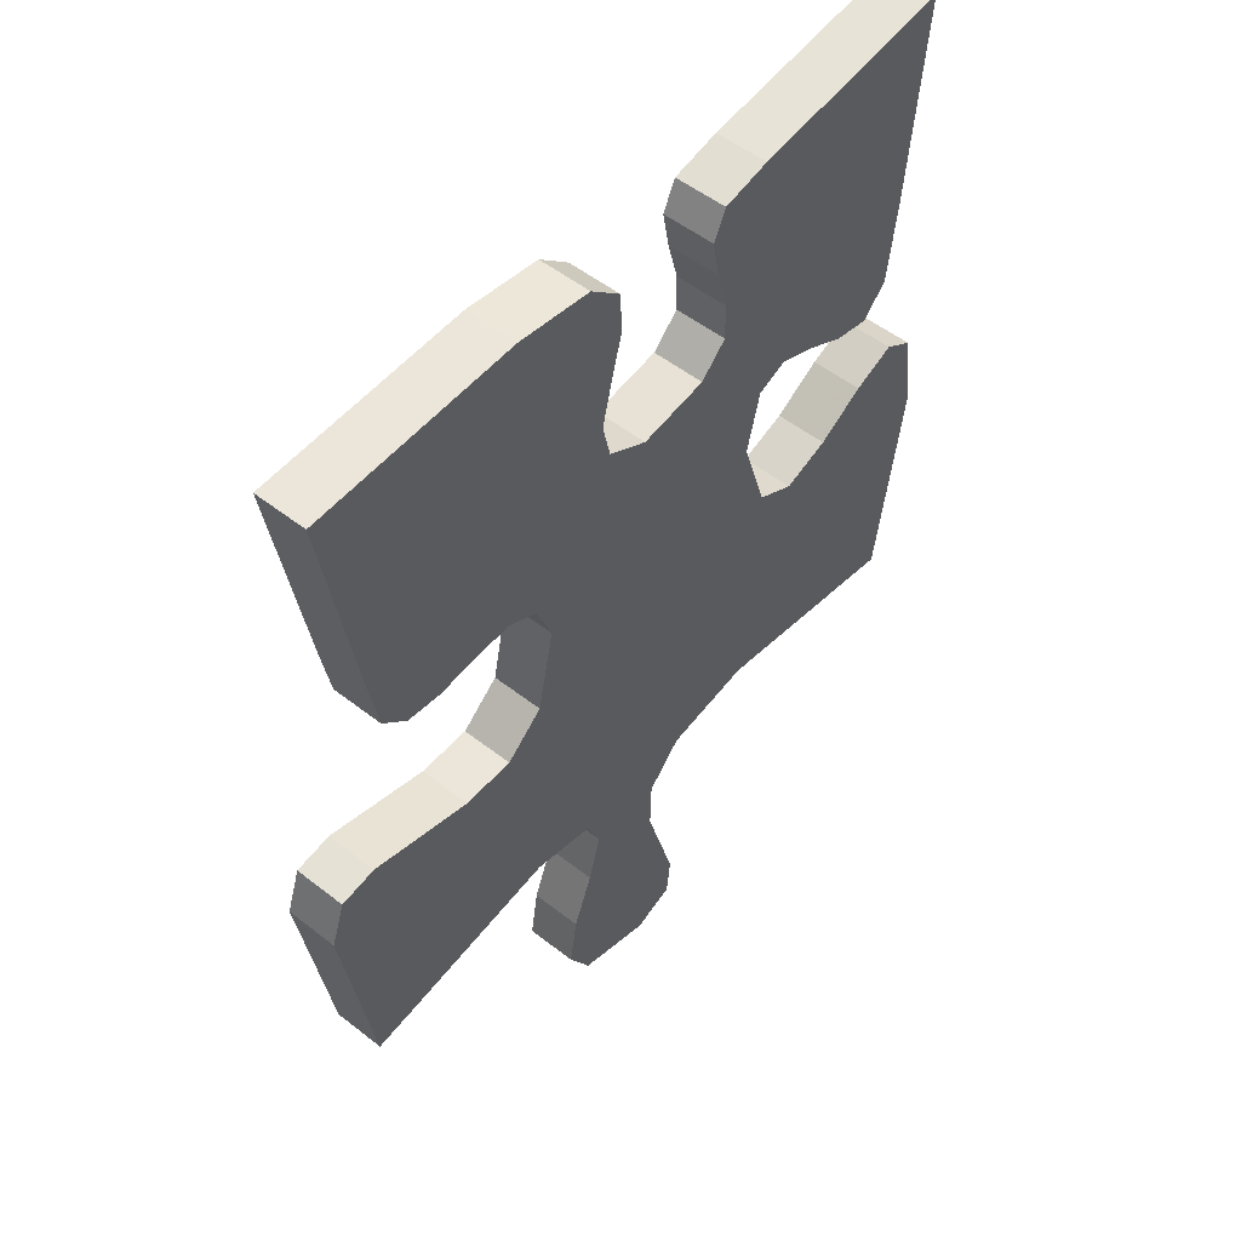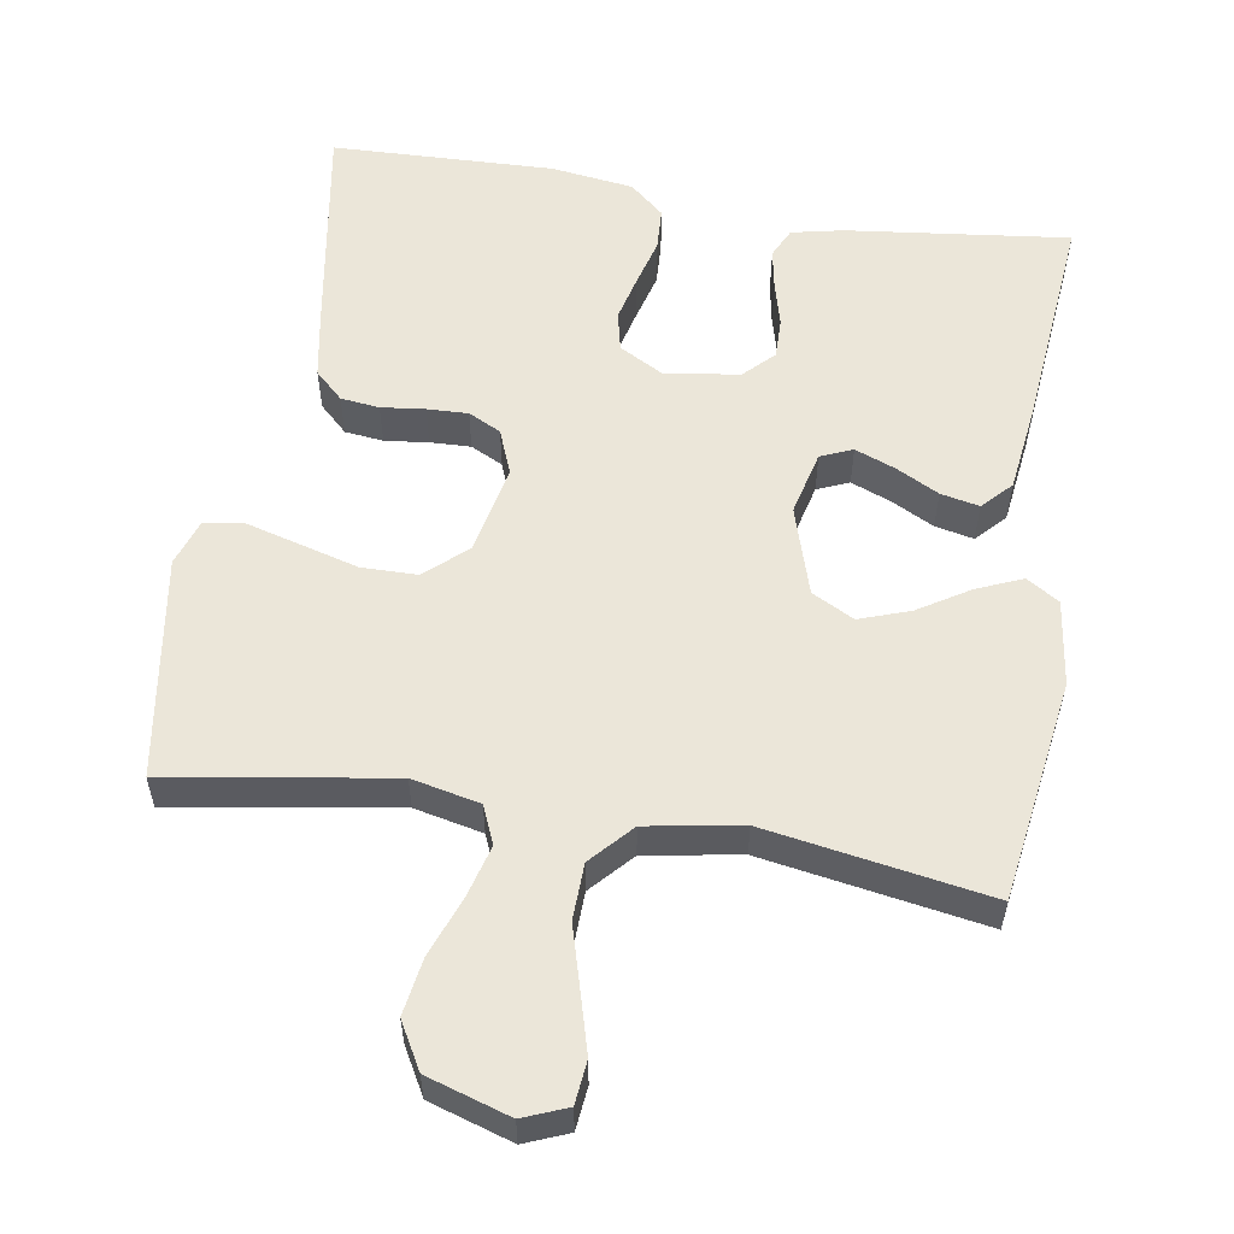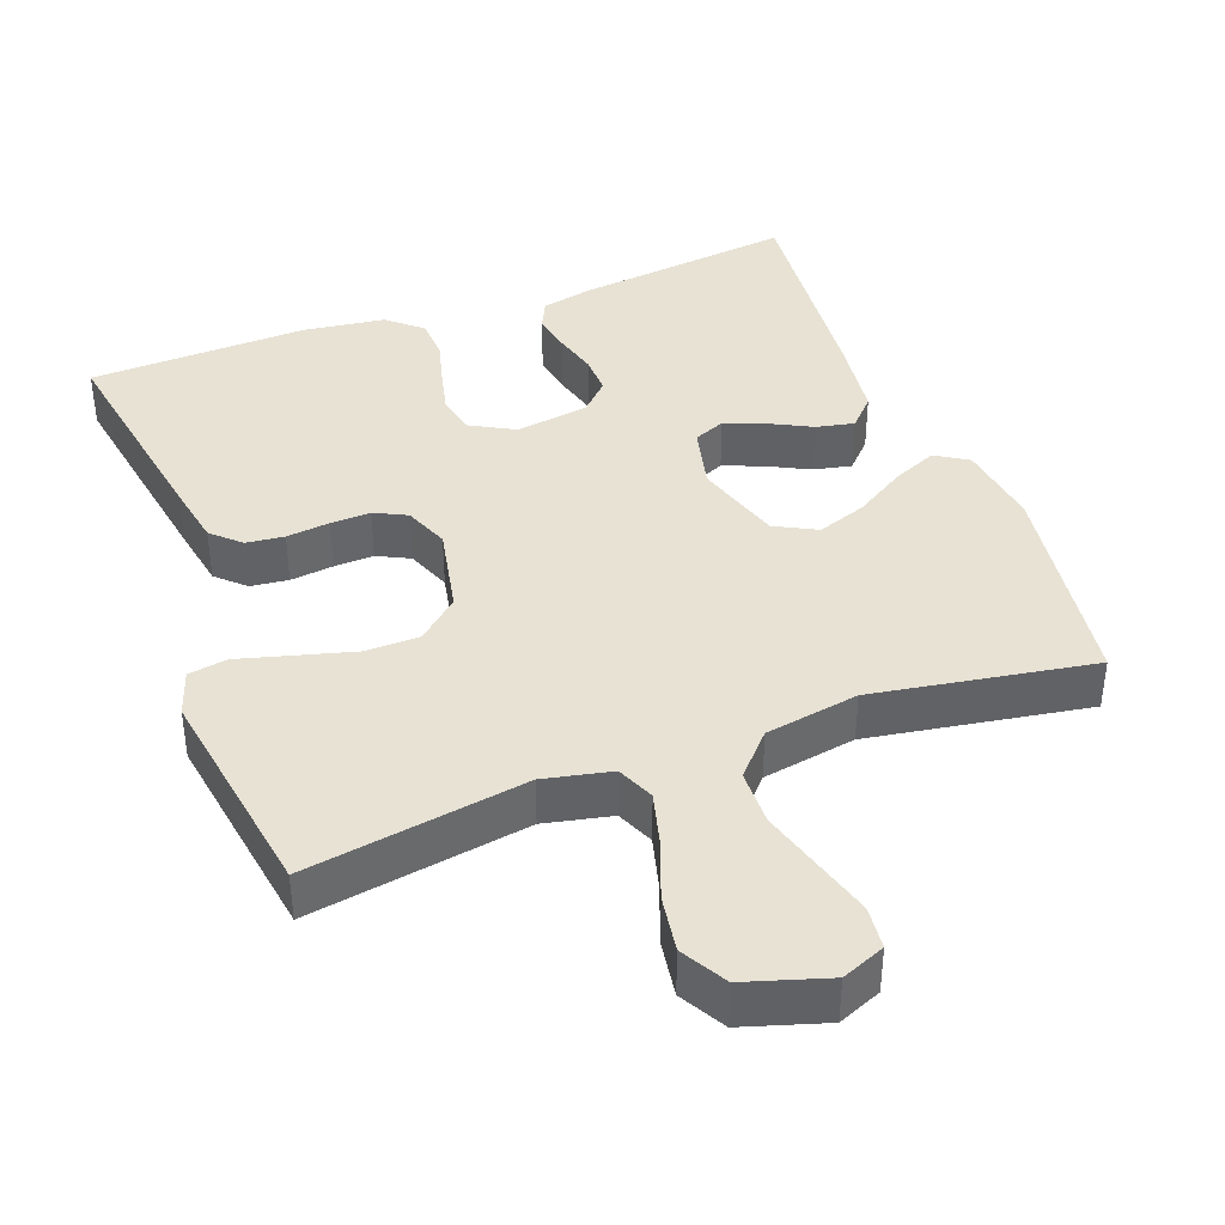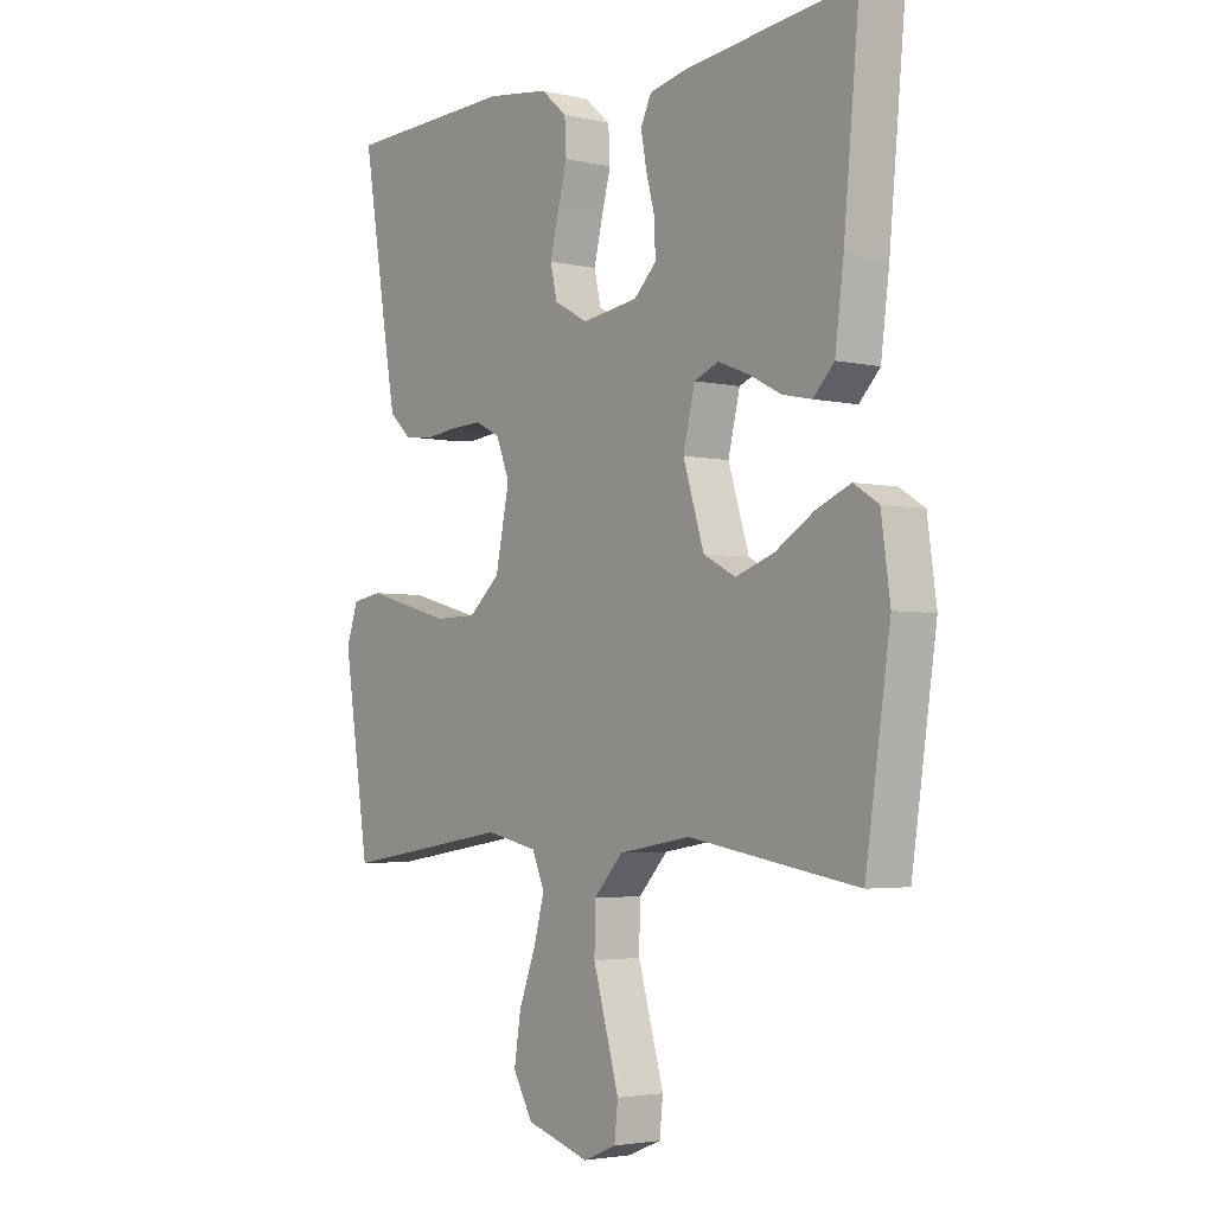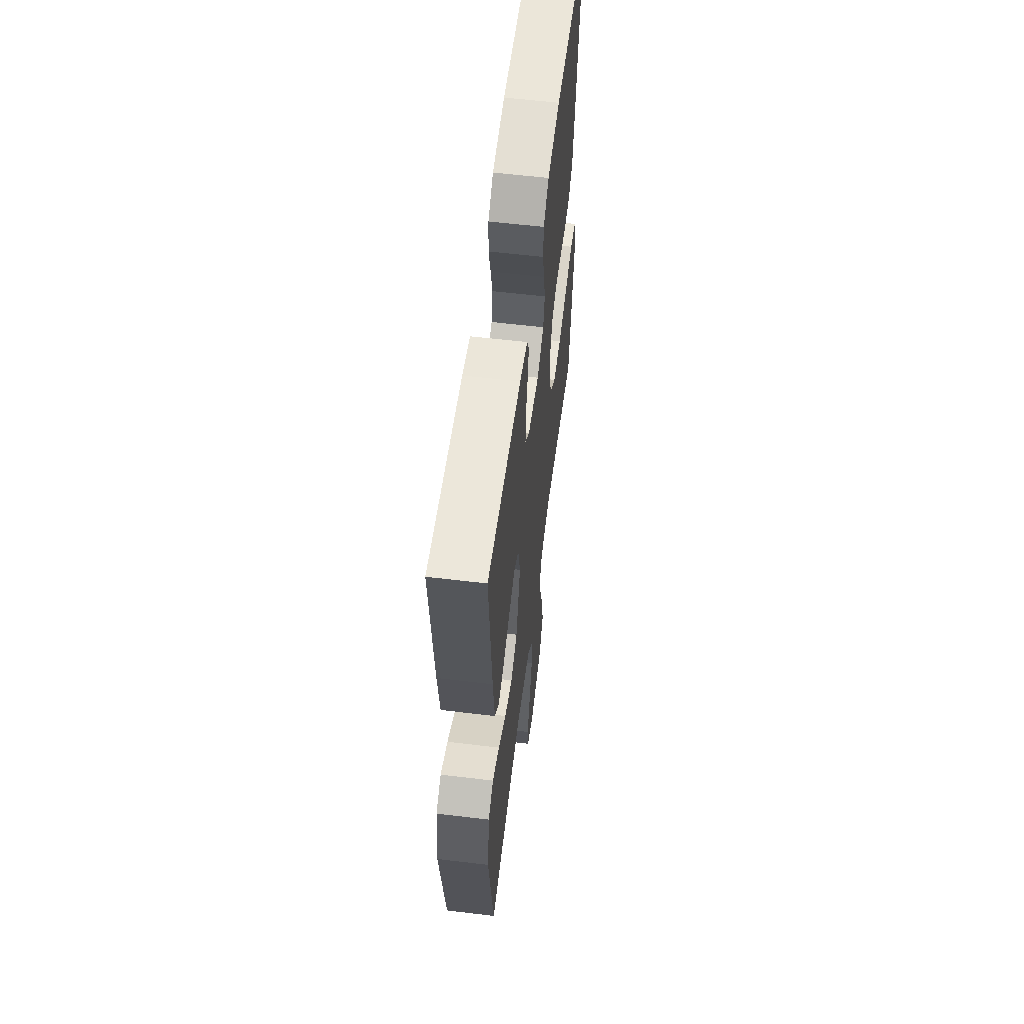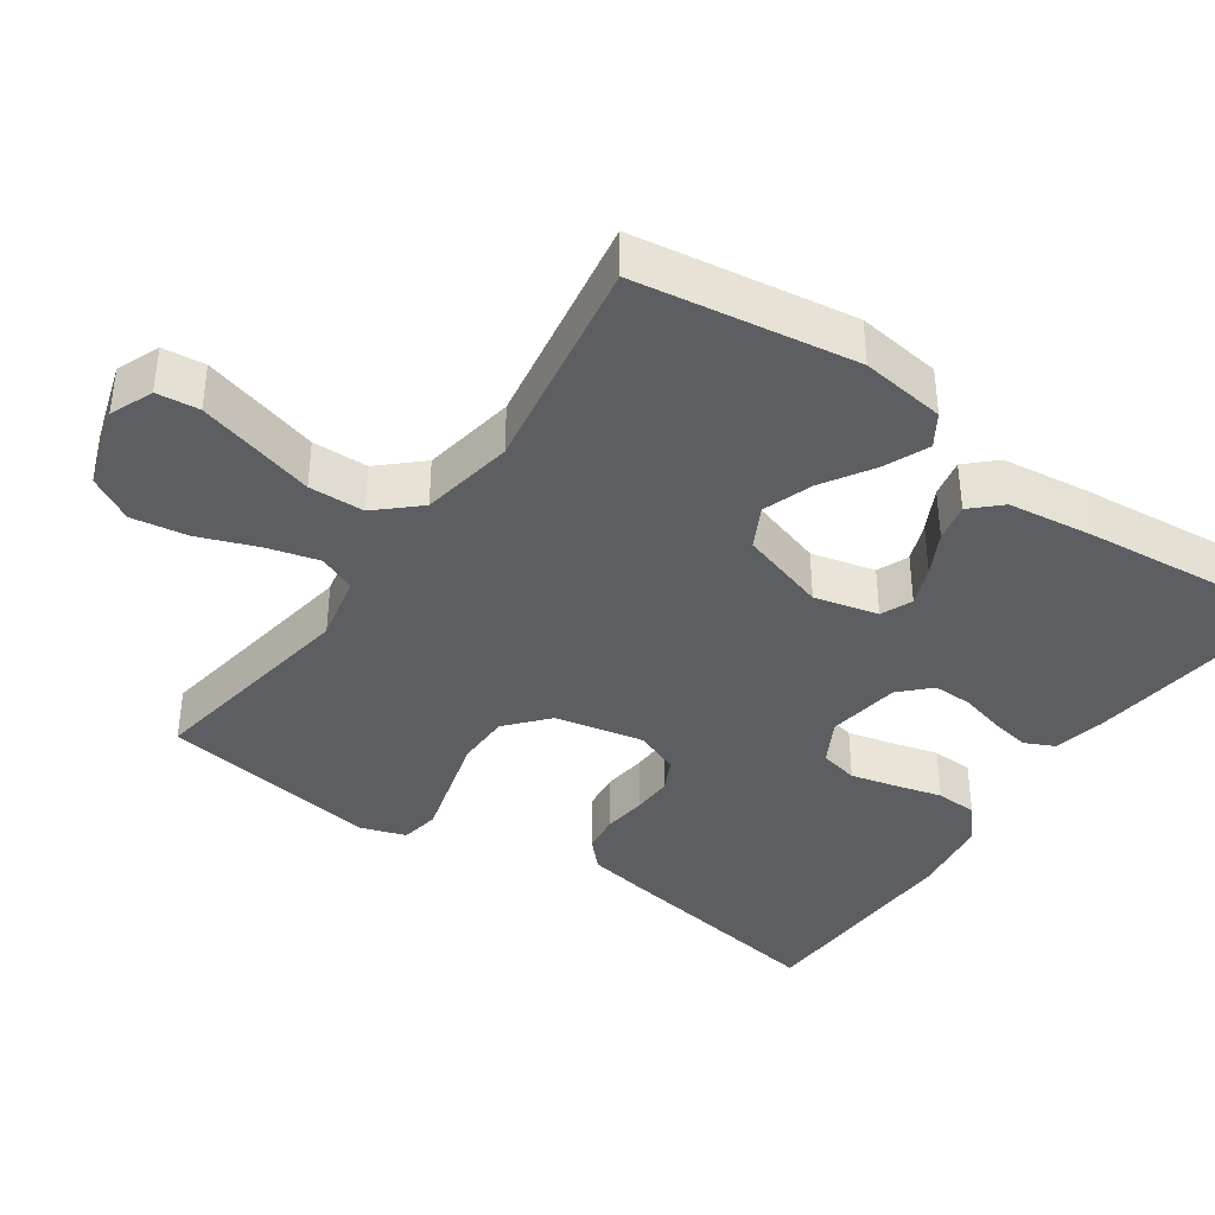
<metadata>
{"format":"obj","ext":"obj","renderer":"f3d","projection":"perspective","resolution":1024,"background":"white","views":[{"elev":52.6,"azim":130.1,"up":"+Z"},{"elev":56.5,"azim":-170.7,"up":"+Y"},{"elev":39.9,"azim":159.4,"up":"+Y"},{"elev":-3.4,"azim":-127.8,"up":"+Z"},{"elev":58.6,"azim":-82.9,"up":"+Z"},{"elev":-39.0,"azim":-124.7,"up":"+Y"}]}
</metadata>
<code>
v -0.5 0.07 -0.5
v -0.544 0.07 -0.2
v -0.528 0.07 -0.084
v -0.484 0.07 -0.056
v -0.423 0.07 -0.082
v -0.354 0.07 -0.125
v -0.286 0.07 -0.149
v -0.229 0.07 -0.119
v -0.192 0.07 0
v -0.213 0.07 0.087
v -0.256 0.07 0.105
v -0.31 0.07 0.084
v -0.368 0.07 0.054
v -0.42 0.07 0.043
v -0.457 0.07 0.082
v -0.472 0.07 0.2
v -0.5 0.07 0.5
v -0.2 0.07 0.464
v -0.131 0.07 0.449
v -0.112 0.07 0.409
v -0.122 0.07 0.354
v -0.138 0.07 0.294
v -0.139 0.07 0.24
v -0.1 0.07 0.201
v 0 0.07 0.186
v 0.06 0.07 0.219
v 0.072 0.07 0.272
v 0.057 0.07 0.334
v 0.04 0.07 0.398
v 0.043 0.07 0.455
v 0.089 0.07 0.495
v 0.2 0.07 0.51
v 0.5 0.07 0.5
v 0.451 0.07 0.2
v 0.436 0.07 0.116
v 0.398 0.07 0.08
v 0.346 0.07 0.074
v 0.287 0.07 0.081
v 0.232 0.07 0.083
v 0.188 0.07 0.061
v 0.164 0.07 0
v 0.189 0.07 -0.121
v 0.245 0.07 -0.17
v 0.319 0.07 -0.171
v 0.399 0.07 -0.149
v 0.472 0.07 -0.129
v 0.525 0.07 -0.138
v 0.546 0.07 -0.2
v 0.5 0.07 -0.5
v 0.2 0.07 -0.452
v 0.108 0.07 -0.472
v 0.086 0.07 -0.523
v 0.105 0.07 -0.594
v 0.135 0.07 -0.674
v 0.147 0.07 -0.751
v 0.112 0.07 -0.813
v 0 0.07 -0.848
v -0.059 0.07 -0.824
v -0.065 0.07 -0.766
v -0.043 0.07 -0.688
v -0.019 0.07 -0.604
v -0.021 0.07 -0.528
v -0.072 0.07 -0.472
v -0.2 0.07 -0.45
v -0.5 0 -0.5
v -0.544 0 -0.2
v -0.528 0 -0.084
v -0.484 0 -0.056
v -0.423 0 -0.082
v -0.354 0 -0.125
v -0.286 0 -0.149
v -0.229 0 -0.119
v -0.192 0 0
v -0.213 0 0.087
v -0.256 0 0.105
v -0.31 0 0.084
v -0.368 0 0.054
v -0.42 0 0.043
v -0.457 0 0.082
v -0.472 0 0.2
v -0.5 0 0.5
v -0.2 0 0.464
v -0.131 0 0.449
v -0.112 0 0.409
v -0.122 0 0.354
v -0.138 0 0.294
v -0.139 0 0.24
v -0.1 0 0.201
v 0 0 0.186
v 0.06 0 0.219
v 0.072 0 0.272
v 0.057 0 0.334
v 0.04 0 0.398
v 0.043 0 0.455
v 0.089 0 0.495
v 0.2 0 0.51
v 0.5 0 0.5
v 0.451 0 0.2
v 0.436 0 0.116
v 0.398 0 0.08
v 0.346 0 0.074
v 0.287 0 0.081
v 0.232 0 0.083
v 0.188 0 0.061
v 0.164 0 0
v 0.189 0 -0.121
v 0.245 0 -0.17
v 0.319 0 -0.171
v 0.399 0 -0.149
v 0.472 0 -0.129
v 0.525 0 -0.138
v 0.546 0 -0.2
v 0.5 0 -0.5
v 0.2 0 -0.452
v 0.108 0 -0.472
v 0.086 0 -0.523
v 0.105 0 -0.594
v 0.135 0 -0.674
v 0.147 0 -0.751
v 0.112 0 -0.813
v 0 0 -0.848
v -0.059 0 -0.824
v -0.065 0 -0.766
v -0.043 0 -0.688
v -0.019 0 -0.604
v -0.021 0 -0.528
v -0.072 0 -0.472
v -0.2 0 -0.45
f 58 59 60 61
f 56 57 58 61
f 56 61 62
f 53 54 55 56
f 52 53 56 62
f 51 52 62 63
f 47 48 49 50
f 44 45 46 47
f 44 47 50 51
f 35 36 37 38
f 35 38 39
f 34 35 39
f 33 34 39 40
f 31 32 33 40
f 28 29 30 31
f 27 28 31 40
f 19 20 21 22
f 17 18 19 22
f 17 22 23
f 16 17 23 24
f 12 13 14 15
f 11 12 15 16
f 10 11 16 24
f 3 4 5 6
f 3 6 7
f 64 1 2 3
f 64 3 7
f 63 64 7 8
f 43 44 51 63
f 42 43 63 8
f 41 42 8 9
f 26 27 40 41
f 25 26 41 9
f 9 10 24 25
f 125 124 123 122
f 125 122 121 120
f 126 125 120
f 120 119 118 117
f 126 120 117 116
f 127 126 116 115
f 114 113 112 111
f 111 110 109 108
f 115 114 111 108
f 102 101 100 99
f 103 102 99
f 103 99 98
f 104 103 98 97
f 104 97 96 95
f 95 94 93 92
f 104 95 92 91
f 86 85 84 83
f 86 83 82 81
f 87 86 81
f 88 87 81 80
f 79 78 77 76
f 80 79 76 75
f 88 80 75 74
f 70 69 68 67
f 71 70 67
f 67 66 65 128
f 71 67 128
f 72 71 128 127
f 127 115 108 107
f 72 127 107 106
f 73 72 106 105
f 105 104 91 90
f 73 105 90 89
f 89 88 74 73
f 1 65 66 2
f 2 66 67 3
f 3 67 68 4
f 4 68 69 5
f 5 69 70 6
f 6 70 71 7
f 7 71 72 8
f 8 72 73 9
f 9 73 74 10
f 10 74 75 11
f 11 75 76 12
f 12 76 77 13
f 13 77 78 14
f 14 78 79 15
f 15 79 80 16
f 16 80 81 17
f 17 81 82 18
f 18 82 83 19
f 19 83 84 20
f 20 84 85 21
f 21 85 86 22
f 22 86 87 23
f 23 87 88 24
f 24 88 89 25
f 25 89 90 26
f 26 90 91 27
f 27 91 92 28
f 28 92 93 29
f 29 93 94 30
f 30 94 95 31
f 31 95 96 32
f 32 96 97 33
f 33 97 98 34
f 34 98 99 35
f 35 99 100 36
f 36 100 101 37
f 37 101 102 38
f 38 102 103 39
f 39 103 104 40
f 40 104 105 41
f 41 105 106 42
f 42 106 107 43
f 43 107 108 44
f 44 108 109 45
f 45 109 110 46
f 46 110 111 47
f 47 111 112 48
f 48 112 113 49
f 49 113 114 50
f 50 114 115 51
f 51 115 116 52
f 52 116 117 53
f 53 117 118 54
f 54 118 119 55
f 55 119 120 56
f 56 120 121 57
f 57 121 122 58
f 58 122 123 59
f 59 123 124 60
f 60 124 125 61
f 61 125 126 62
f 62 126 127 63
f 63 127 128 64
f 64 128 65 1

</code>
